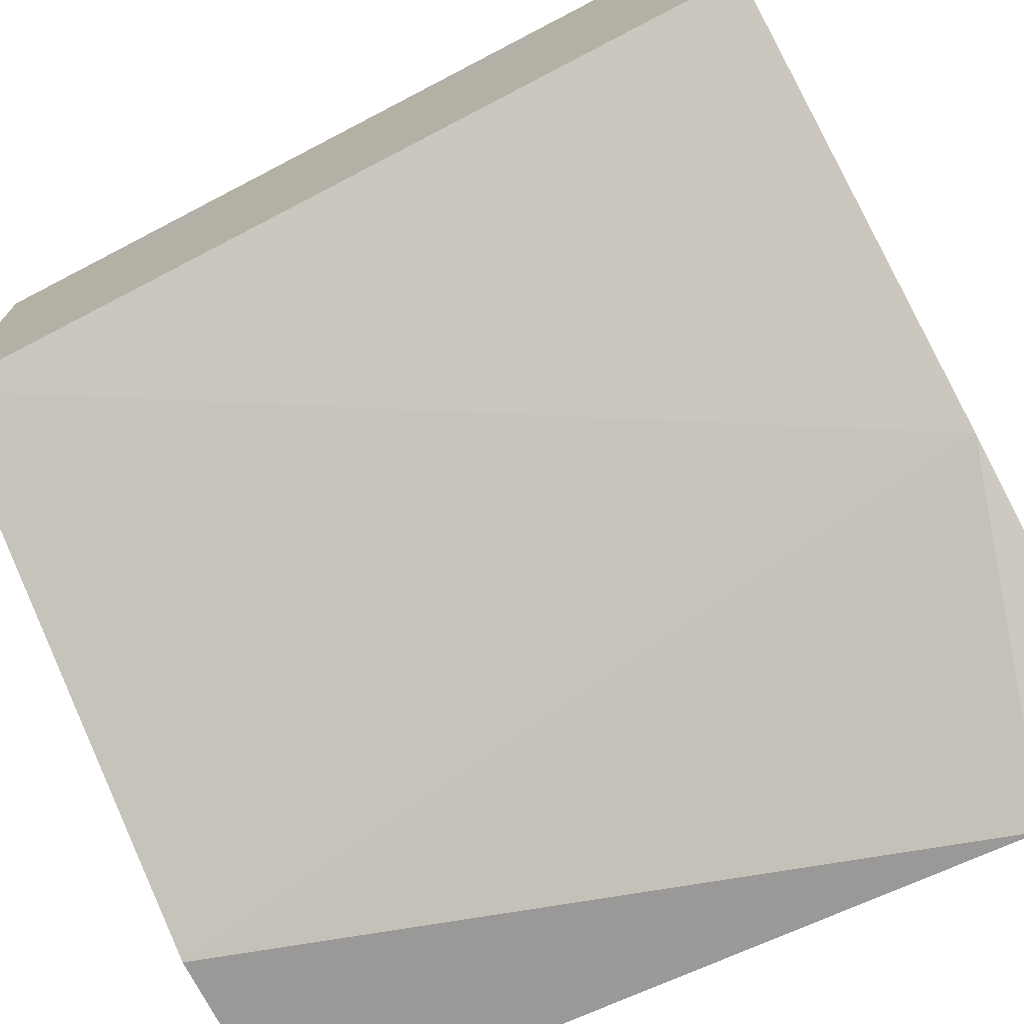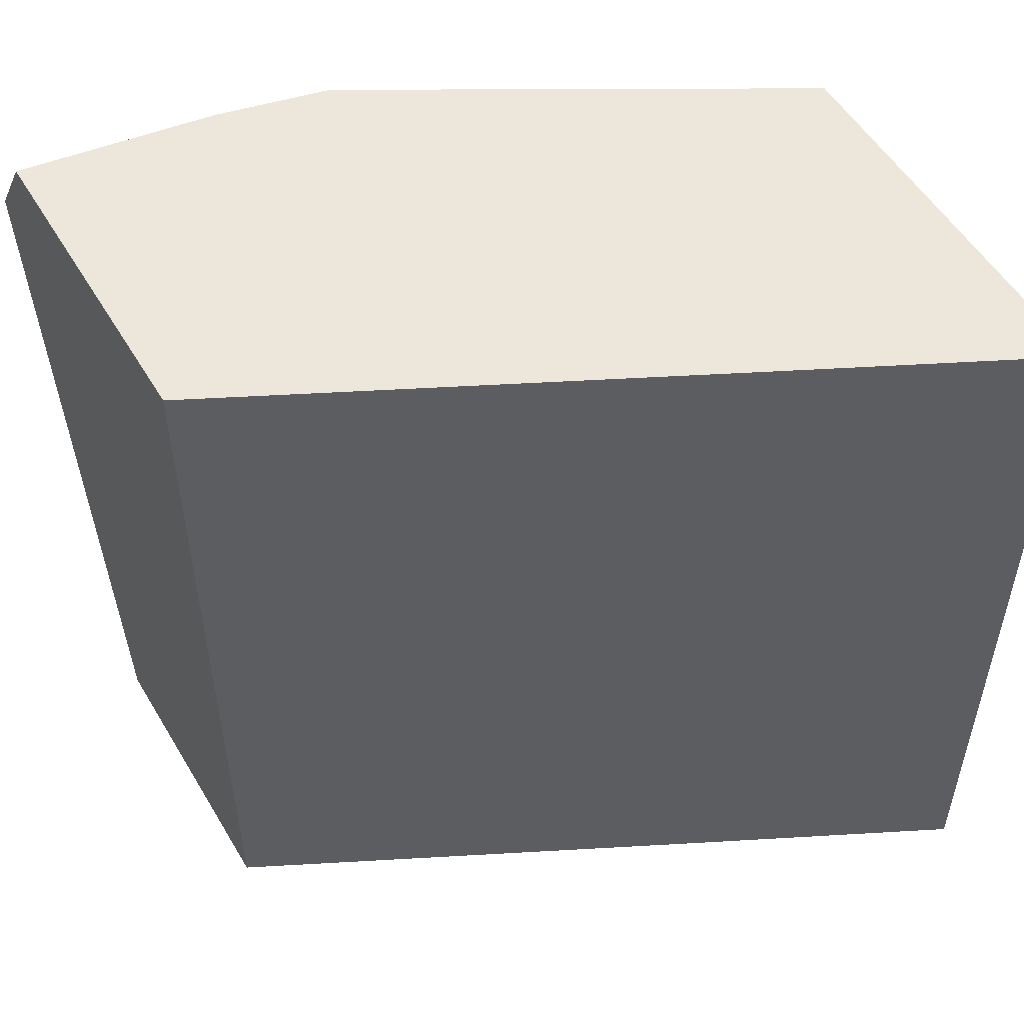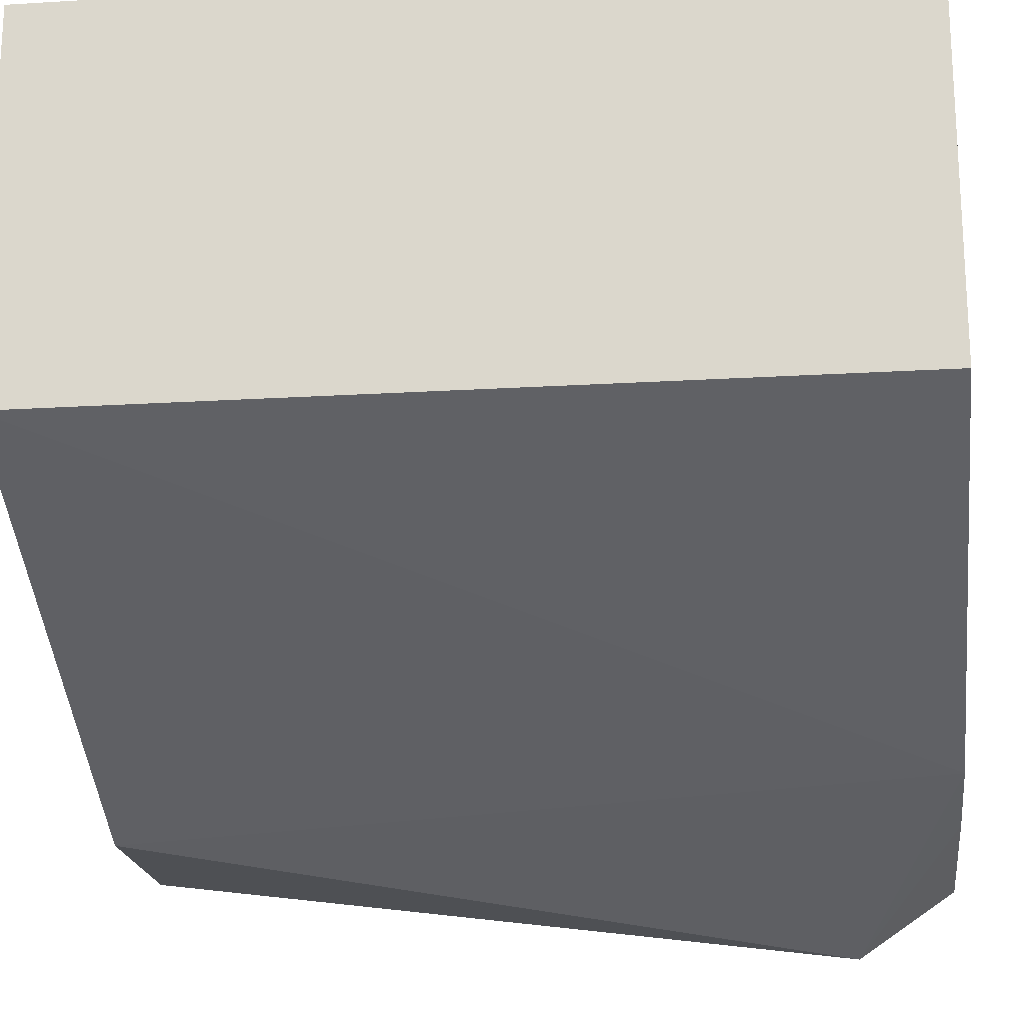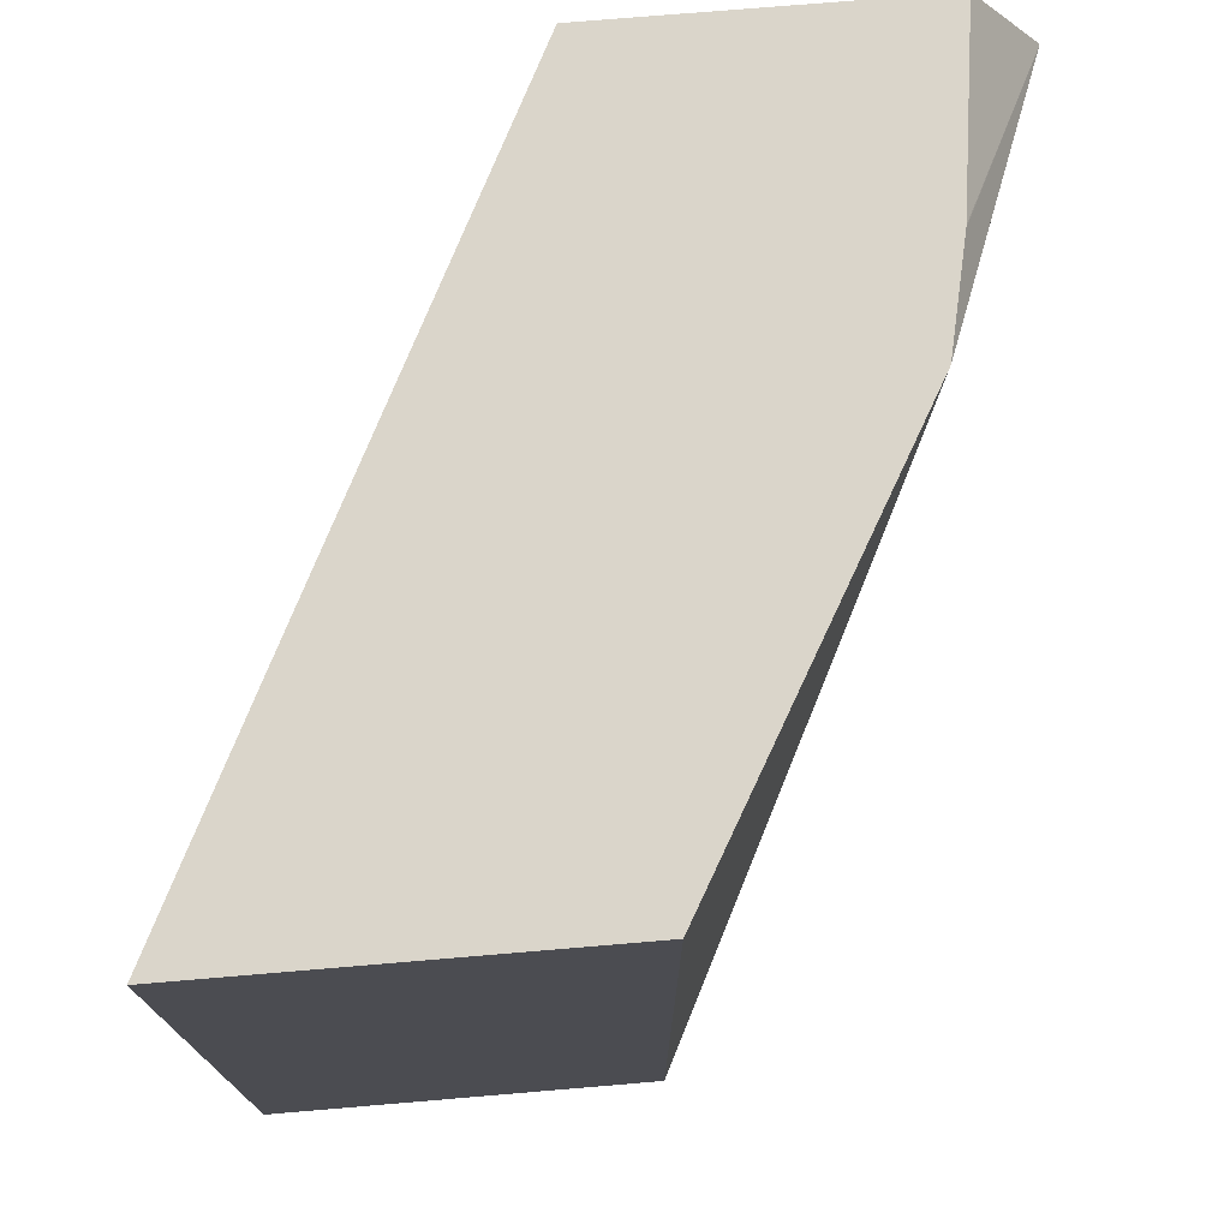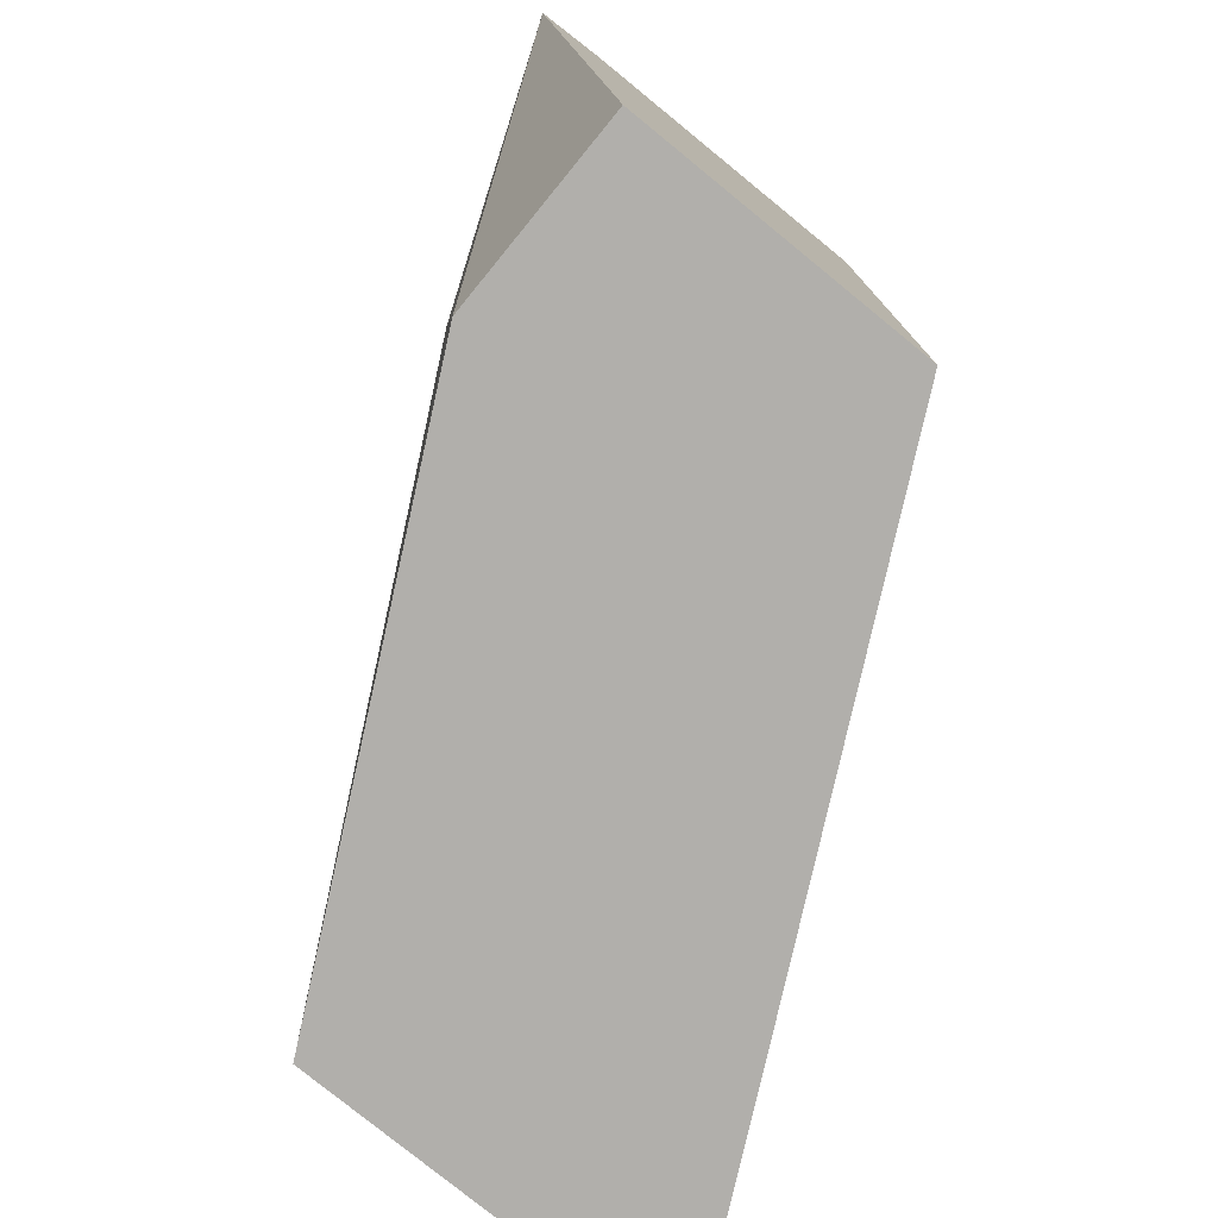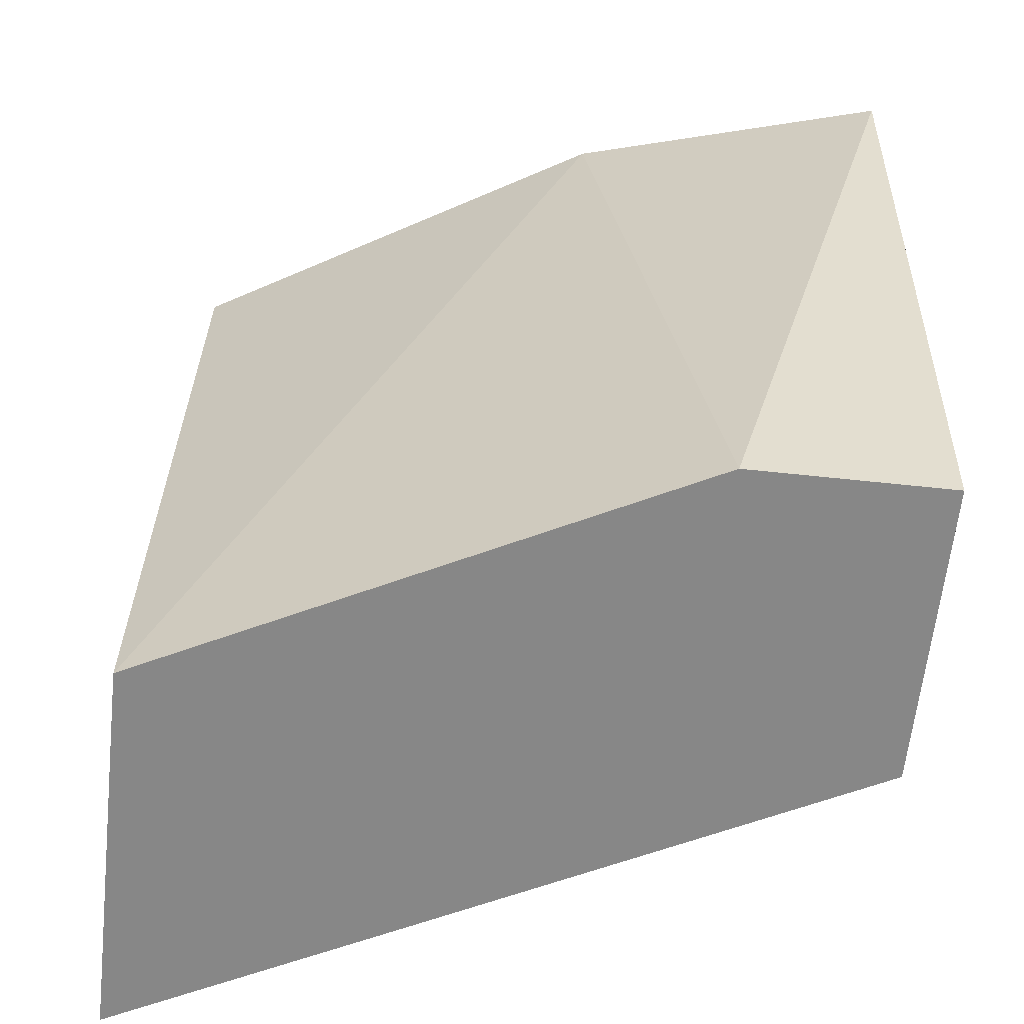
<metadata>
{"format":"obj","ext":"obj","renderer":"f3d","projection":"perspective","resolution":1024,"background":"white","views":[{"elev":-73.6,"azim":117.5,"up":"+Z"},{"elev":53.1,"azim":-30.2,"up":"+Y"},{"elev":-19.5,"azim":96.5,"up":"+Z"},{"elev":74.2,"azim":85.2,"up":"+Y"},{"elev":-78.1,"azim":-129.2,"up":"+Y"},{"elev":-62.4,"azim":173.8,"up":"+Y"}]}
</metadata>
<code>
v 0.309 0.4312 -0.07745
v 0.309 0.4313 -0.1226
v 0.2875 0.4313 -0.08816
v 0.298 0.1488 -0.08292
v 0.309 0.1488 -0.07745
v 0.309 0.4313 -0.2099
v 0.265 0.4313 -0.09939
v 0.265 0.1488 -0.09939
v 0.309 0.1488 -0.2099
v 0.1697 0.4313 -0.2902
v 0.2209 0.4313 -0.1215
v 0.2209 0.1488 -0.1215
v 0.1767 0.1488 -0.2761
v 0.06686 0.3976 -0.3301
v 0.133 0.4313 -0.2983
v 0.1325 0.1488 -0.2982
v 0.06686 0.4313 -0.1988
v 0.06686 0.1488 -0.1988
v 0.06686 0.4313 -0.3072
v 0.1322 0.4313 -0.2984
v 0.06686 0.1488 -0.2982
f 4 13 9
f 10 13 16
f 4 9 5
f 6 9 10
f 7 11 12
f 7 12 8
f 9 13 10
f 10 16 14
f 14 17 19
f 11 18 12
f 14 19 20
f 14 20 15
f 14 16 21
f 14 21 18
f 14 18 17
f 4 16 13
f 11 17 18
f 4 21 16
f 10 14 15
f 4 12 18
f 4 18 21
f 1 2 3
f 1 3 4
f 1 4 5
f 1 5 9
f 1 6 2
f 2 6 10
f 2 10 15
f 2 15 20
f 1 9 6
f 2 19 17
f 2 17 11
f 2 11 7
f 2 7 3
f 3 7 8
f 3 8 4
f 2 20 19
f 4 8 12

</code>
